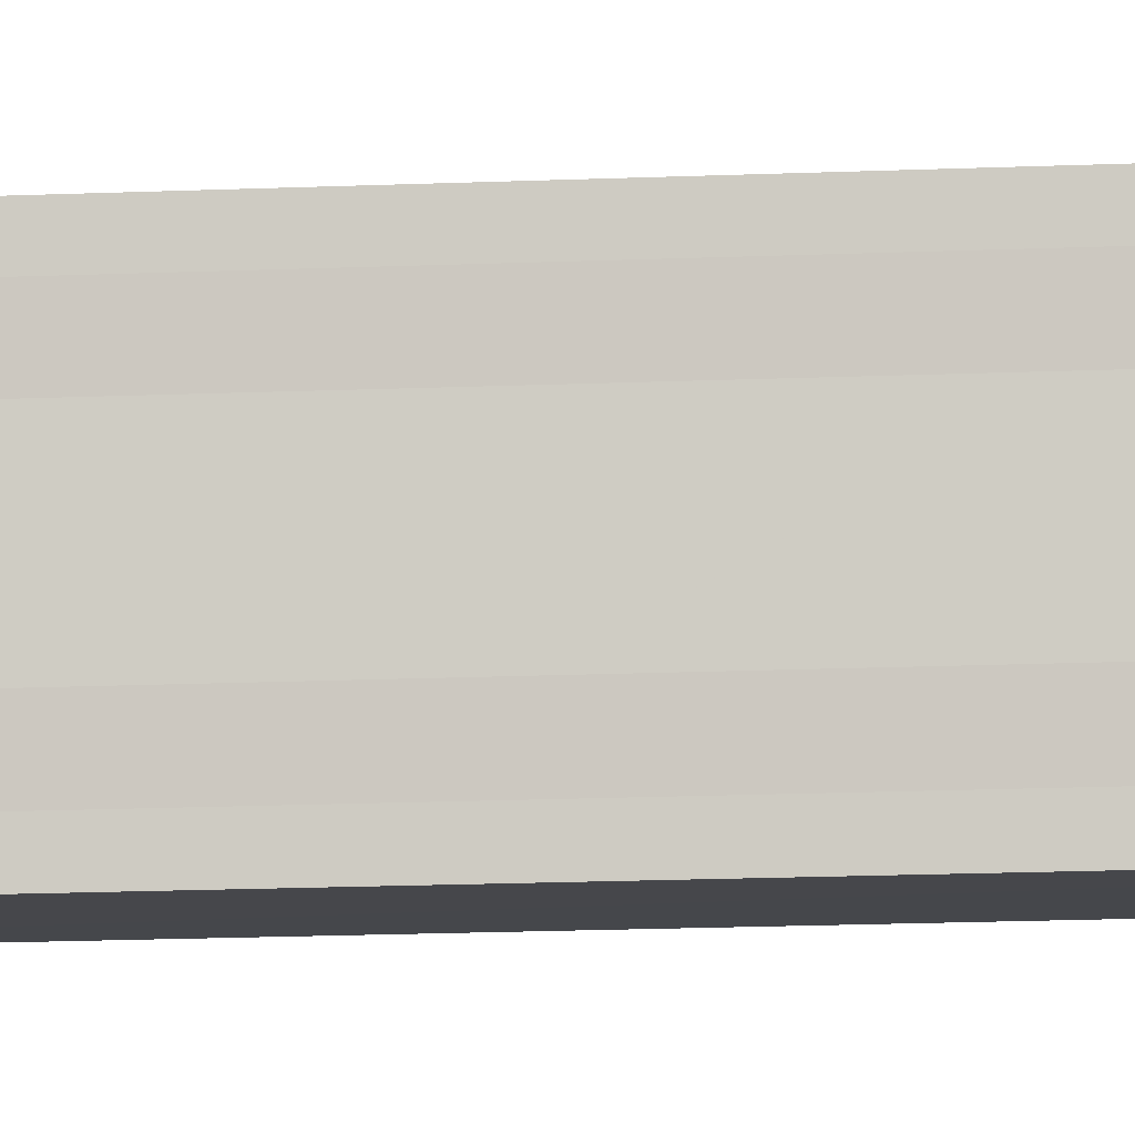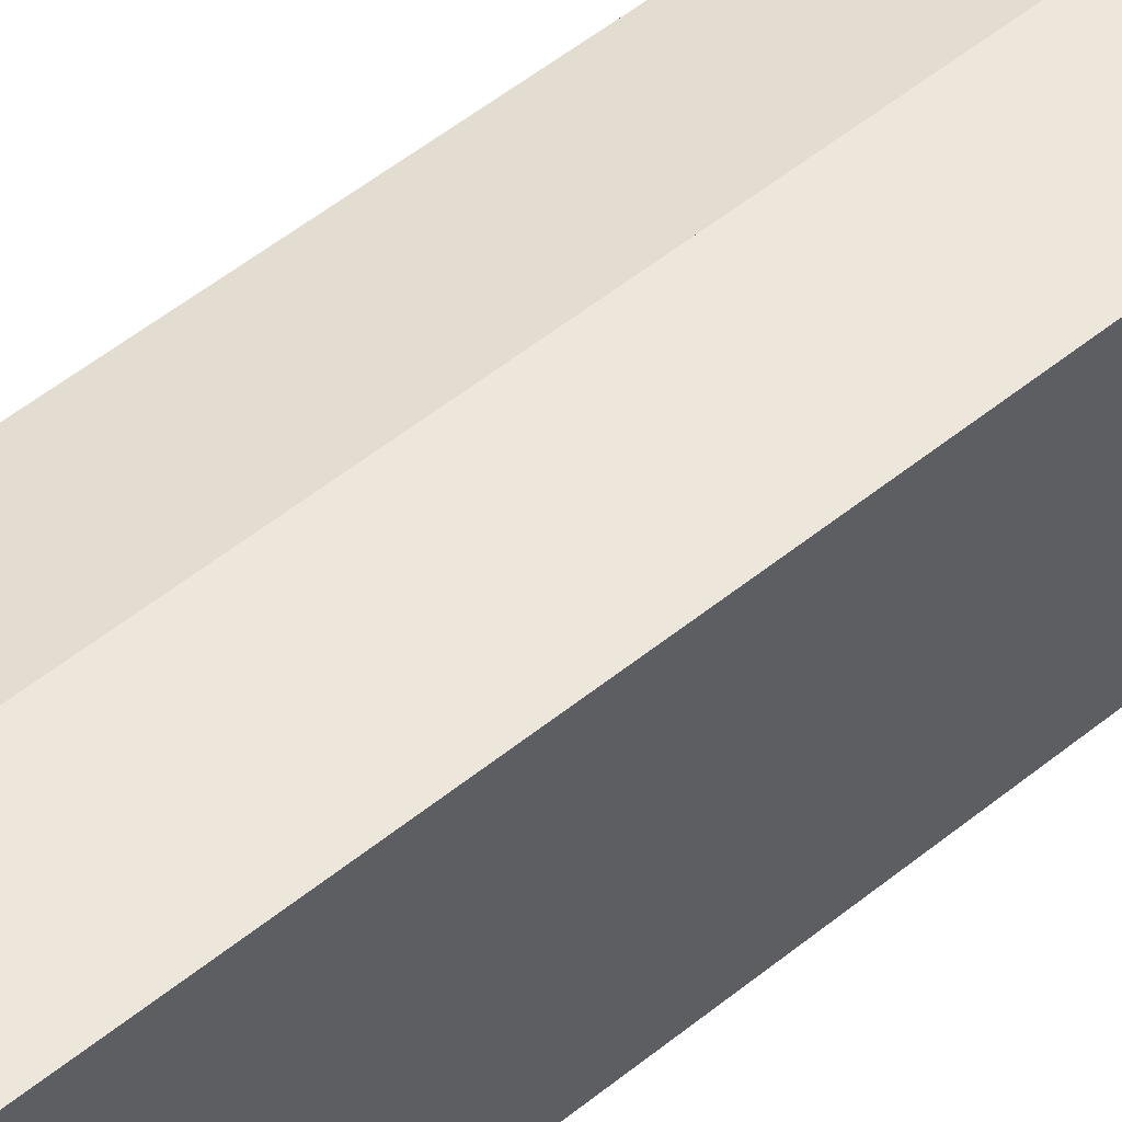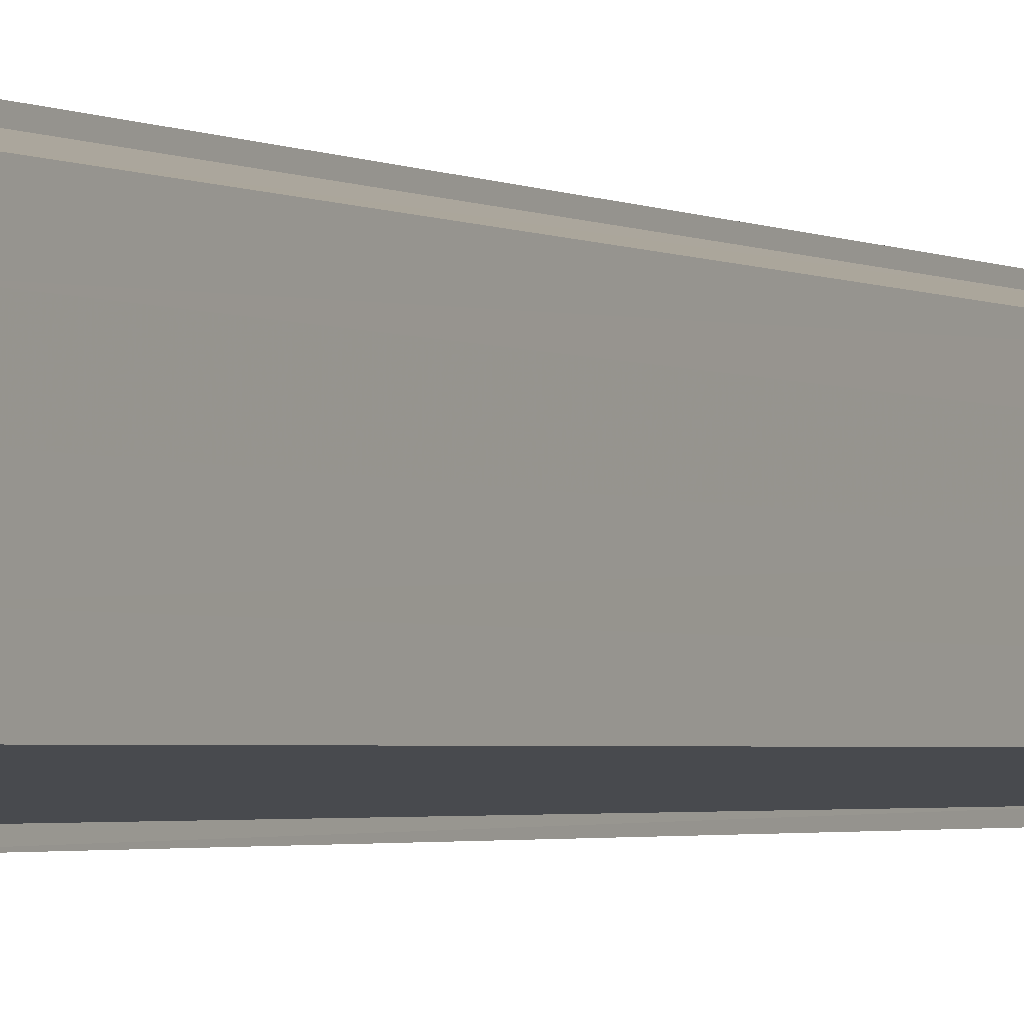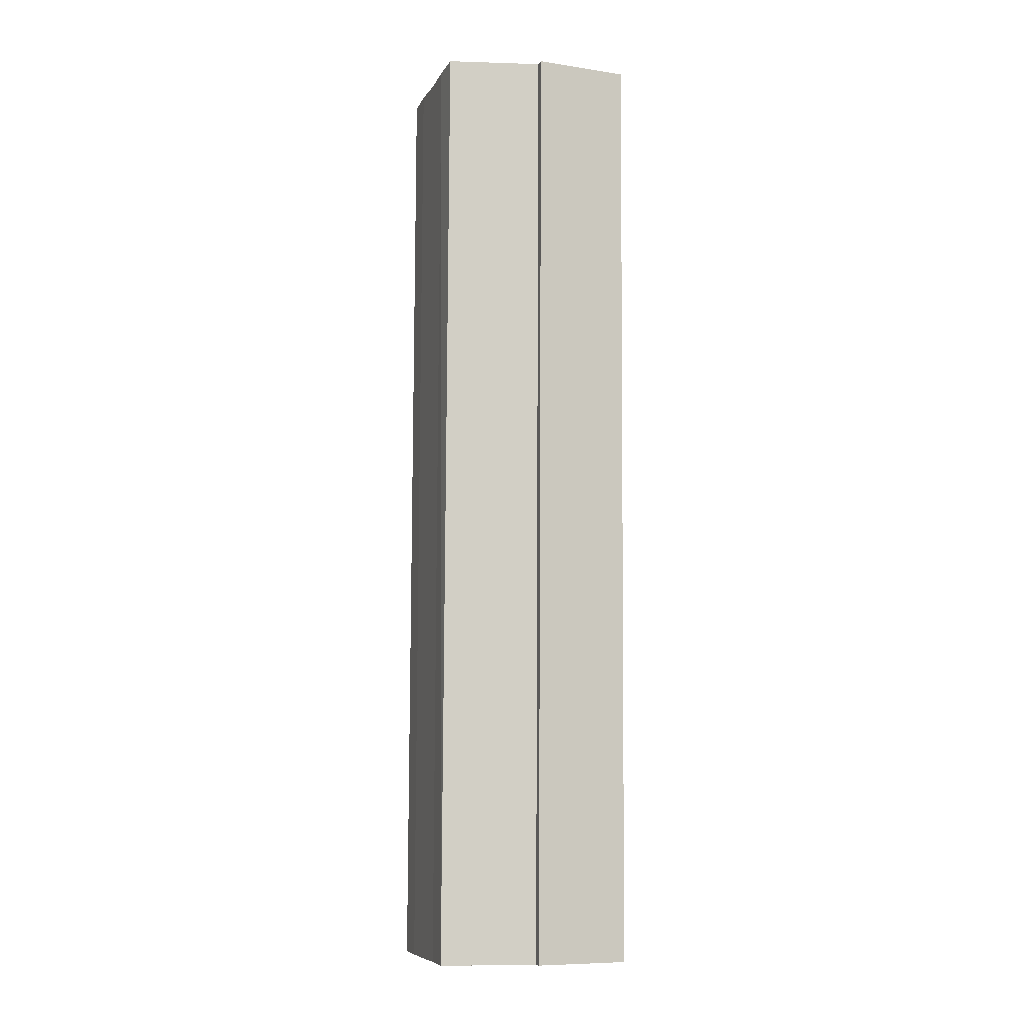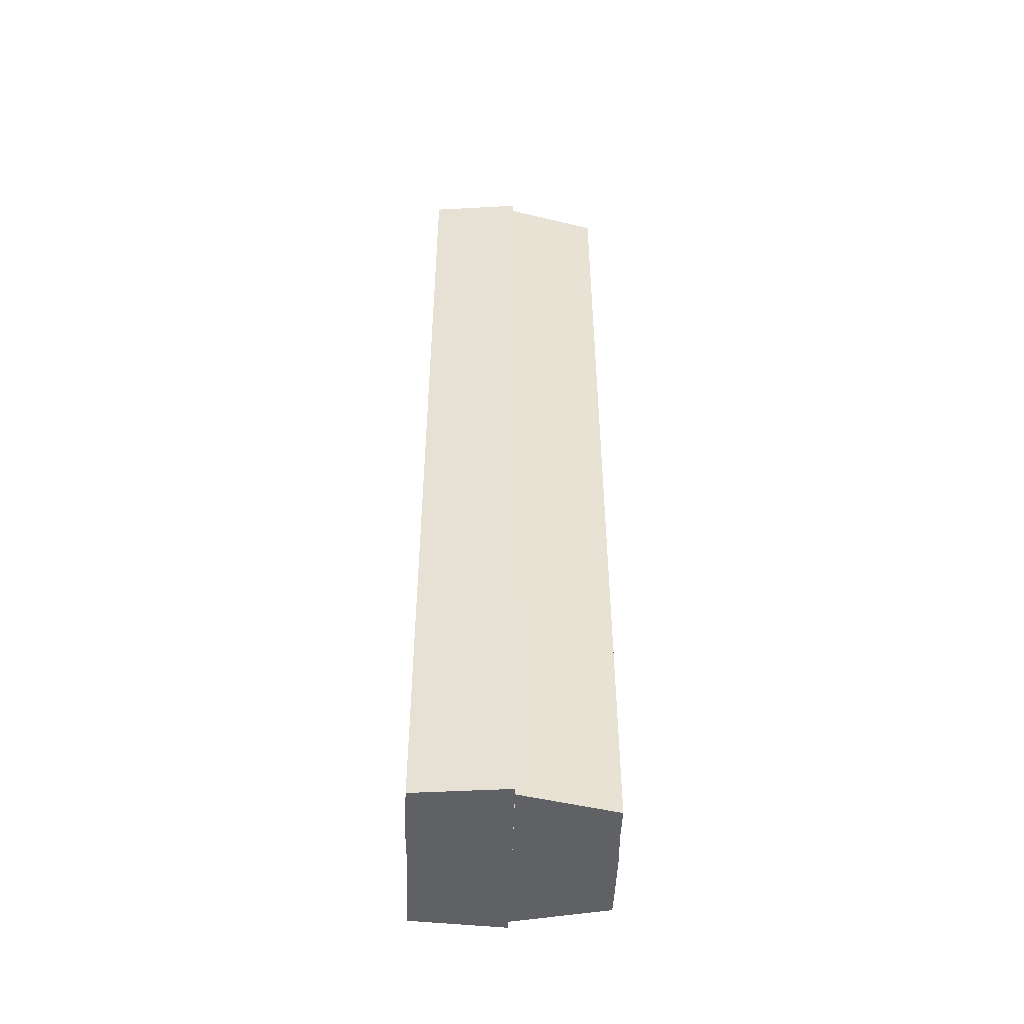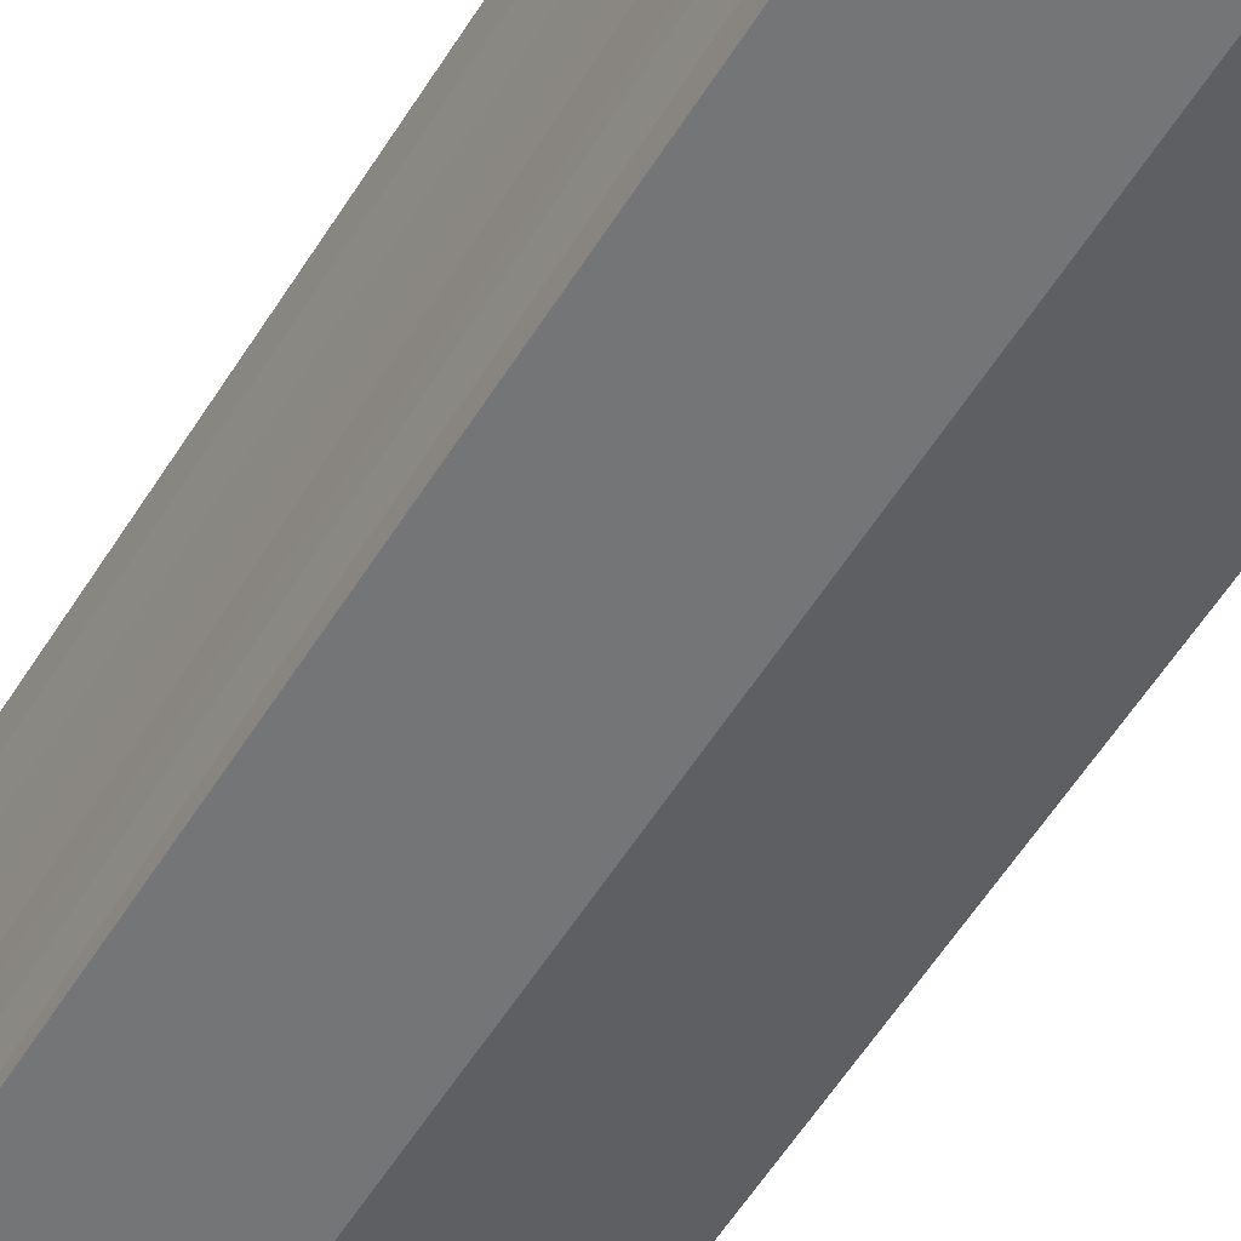
<metadata>
{"format":"obj","ext":"obj","renderer":"f3d","projection":"perspective","resolution":1024,"background":"white","views":[{"elev":-6.0,"azim":-86.0,"up":"+Z"},{"elev":50.9,"azim":-131.2,"up":"+Z"},{"elev":-1.1,"azim":29.0,"up":"+Z"},{"elev":-8.3,"azim":162.6,"up":"+Y"},{"elev":-48.0,"azim":-1.7,"up":"+Y"},{"elev":-53.6,"azim":-30.9,"up":"+Z"}]}
</metadata>
<code>
o 28983
v 2227 1867 7.966
v 2227 1867 7.962
v 2227 1867 7.965
v 2227 1867 7.959
v 2227 1867 7.961
v 2227 1867 7.957
v 2227 1867 7.957
v 2227 1867 7.97
v 2227 1867 7.969
v 2227 1867 7.974
v 2227 1867 7.972
v 2227 1867 7.976
v 2227 1867 7.974
v 2227 1867 7.975
v 2227 1867 7.976
v 2227 1867 7.977
v 2227 1867 7.975
v 2227 1867 7.965
v 2227 1867 7.962
v 2227 1867 7.961
v 2227 1867 7.959
v 2227 1867 7.957
v 2227 1867 7.969
v 2227 1867 7.966
v 2227 1867 7.972
v 2227 1867 7.97
v 2227 1867 7.974
v 2227 1867 7.974
v 2227 1867 7.957
v 2227 1867 7.955
v 2227 1867 7.956
v 2227 1867 7.955
v 2227 1867 7.956
v 2227 1867 7.954
v 2227 1867 7.965
v 2227 1867 7.955
v 2227 1867 7.957
v 2227 1867 7.961
v 2227 1867 7.965
v 2227 1867 7.969
v 2227 1867 7.972
v 2227 1867 7.974
v 2227 1867 7.975
v 2227 1867 7.957
v 2227 1867 7.955
v 2227 1867 7.961
v 2227 1867 7.965
v 2227 1867 7.969
v 2227 1867 7.972
v 2227 1867 7.974
v 2227 1867 7.956
v 2227 1867 7.957
v 2227 1867 7.954
v 2227 1867 7.957
v 2227 1867 7.955
v 2227 1867 7.966
v 2227 1867 7.959
v 2227 1867 7.962
v 2227 1867 7.966
v 2227 1867 7.97
v 2227 1867 7.974
v 2227 1867 7.976
v 2227 1867 7.972
v 2227 1867 7.974
v 2227 1867 7.977
v 2227 1867 7.969
v 2227 1867 7.974
v 2227 1867 7.974
v 2227 1867 7.975
v 2227 1867 7.976
v 2227 1867 7.977
v 2227 1867 7.965
v 2227 1867 7.97
v 2227 1867 7.961
v 2227 1867 7.966
v 2227 1867 7.957
v 2227 1867 7.962
v 2227 1867 7.955
v 2227 1867 7.959
v 2227 1867 7.957
v 2227 1867 7.959
v 2227 1867 7.962
v 2227 1867 7.957
v 2227 1867 7.966
v 2227 1867 7.961
v 2227 1867 7.97
v 2227 1867 7.965
v 2227 1867 7.974
v 2227 1867 7.969
v 2227 1867 7.976
v 2227 1867 7.972
v 2227 1867 7.962
v 2227 1867 7.966
v 2227 1867 7.959
v 2227 1867 7.957
v 2227 1867 7.97
v 2227 1867 7.974
v 2227 1867 7.976
f 1 2 3
f 2 4 5
f 4 6 7
f 8 1 9
f 10 8 11
f 12 10 13
f 14 15 13
f 16 15 17
f 18 19 20
f 20 21 22
f 23 24 18
f 25 26 23
f 27 28 25
f 22 29 30
f 29 31 32
f 32 33 34
f 35 34 36
f 35 36 37
f 35 37 38
f 35 38 39
f 35 39 40
f 35 40 41
f 35 41 42
f 35 42 43
f 35 44 45
f 35 46 44
f 35 47 46
f 35 48 47
f 35 49 48
f 35 50 49
f 51 52 53
f 53 54 55
f 56 54 33
f 56 57 54
f 56 58 57
f 56 59 58
f 56 60 59
f 56 61 60
f 56 62 61
f 63 62 64
f 56 65 62
f 66 67 63
f 68 65 69
f 70 71 68
f 72 73 66
f 74 75 72
f 76 77 74
f 78 79 76
f 80 81 78
f 81 82 83
f 82 84 85
f 84 86 87
f 86 88 89
f 88 90 91
f 56 92 93
f 56 94 92
f 56 95 94
f 56 93 96
f 56 96 97
f 56 97 98

</code>
